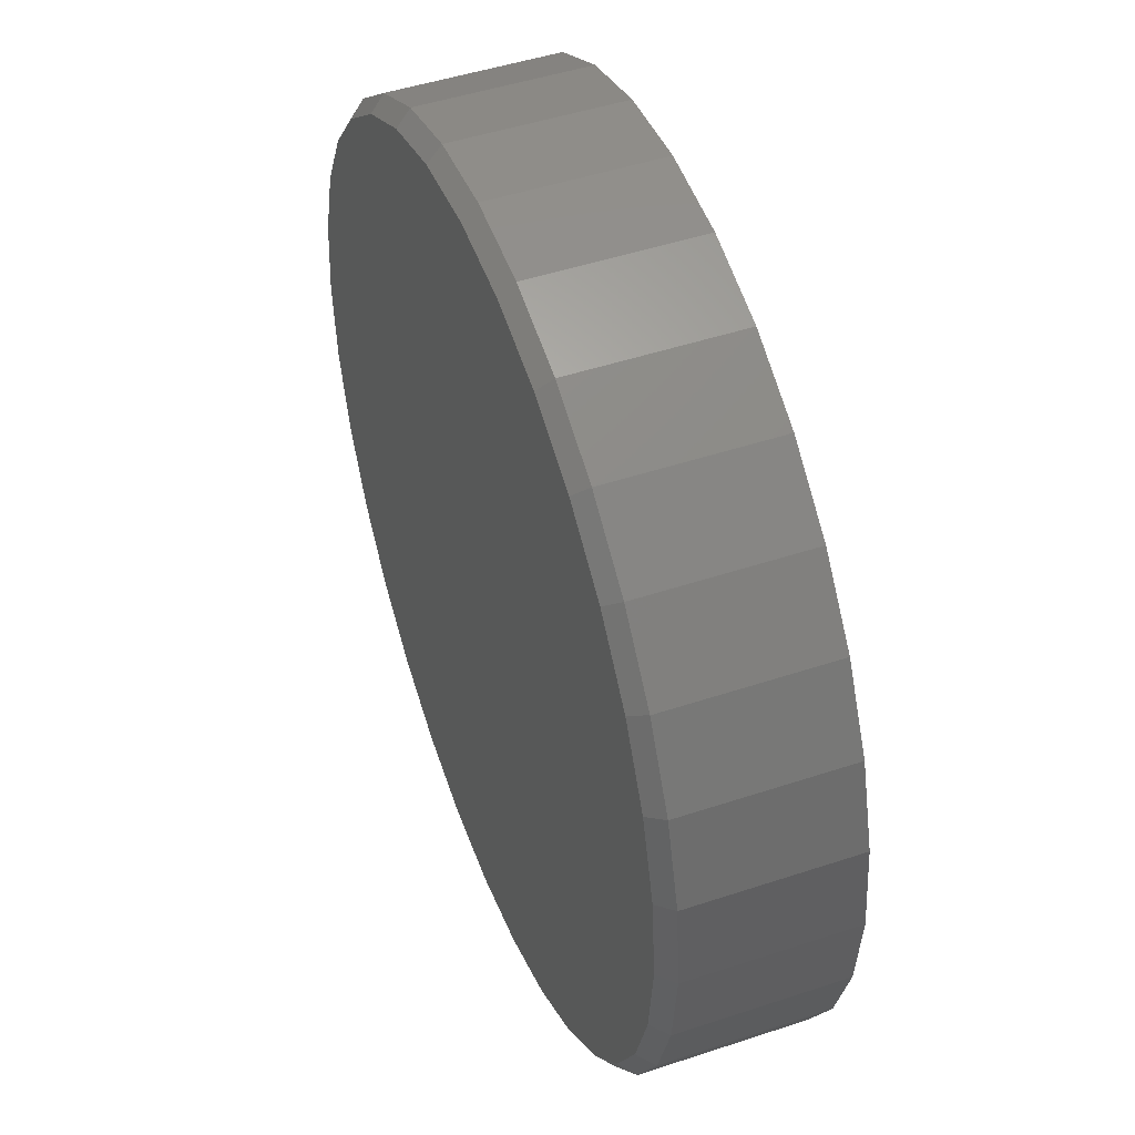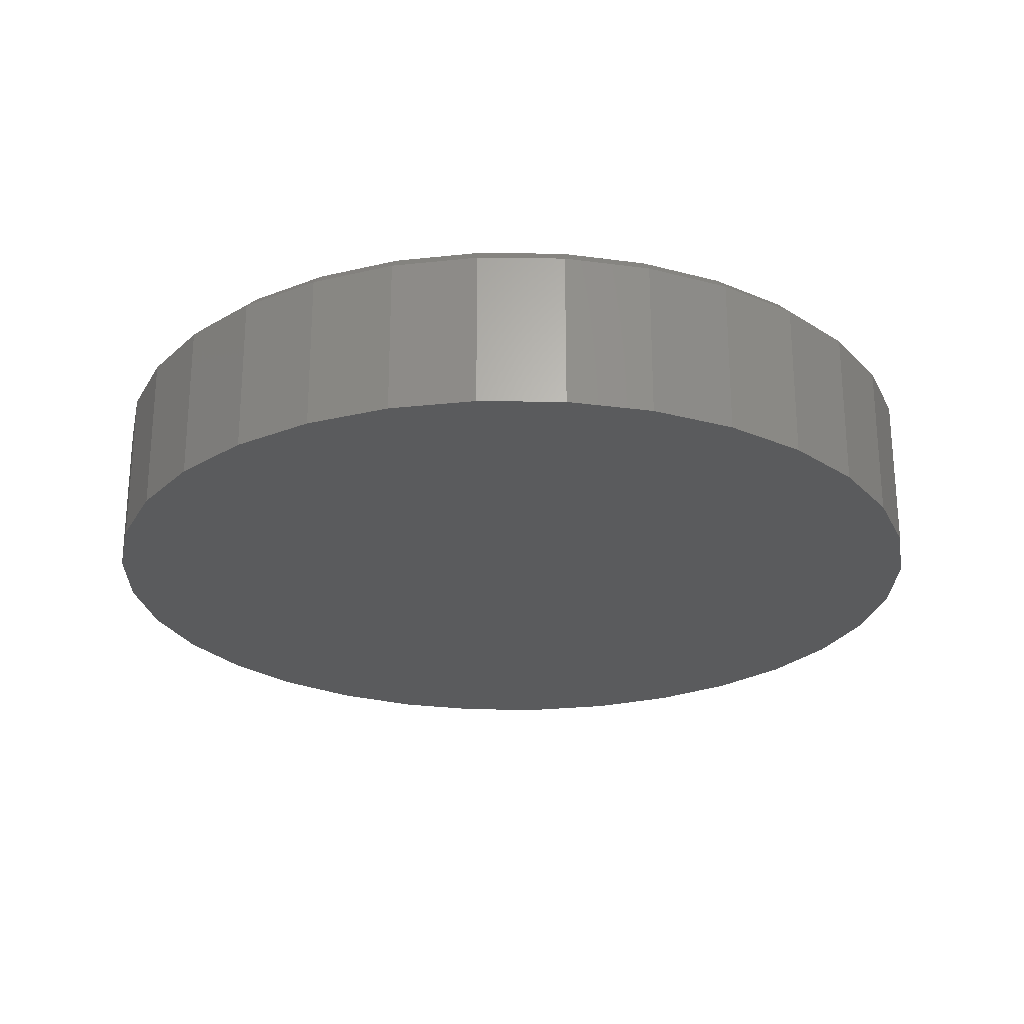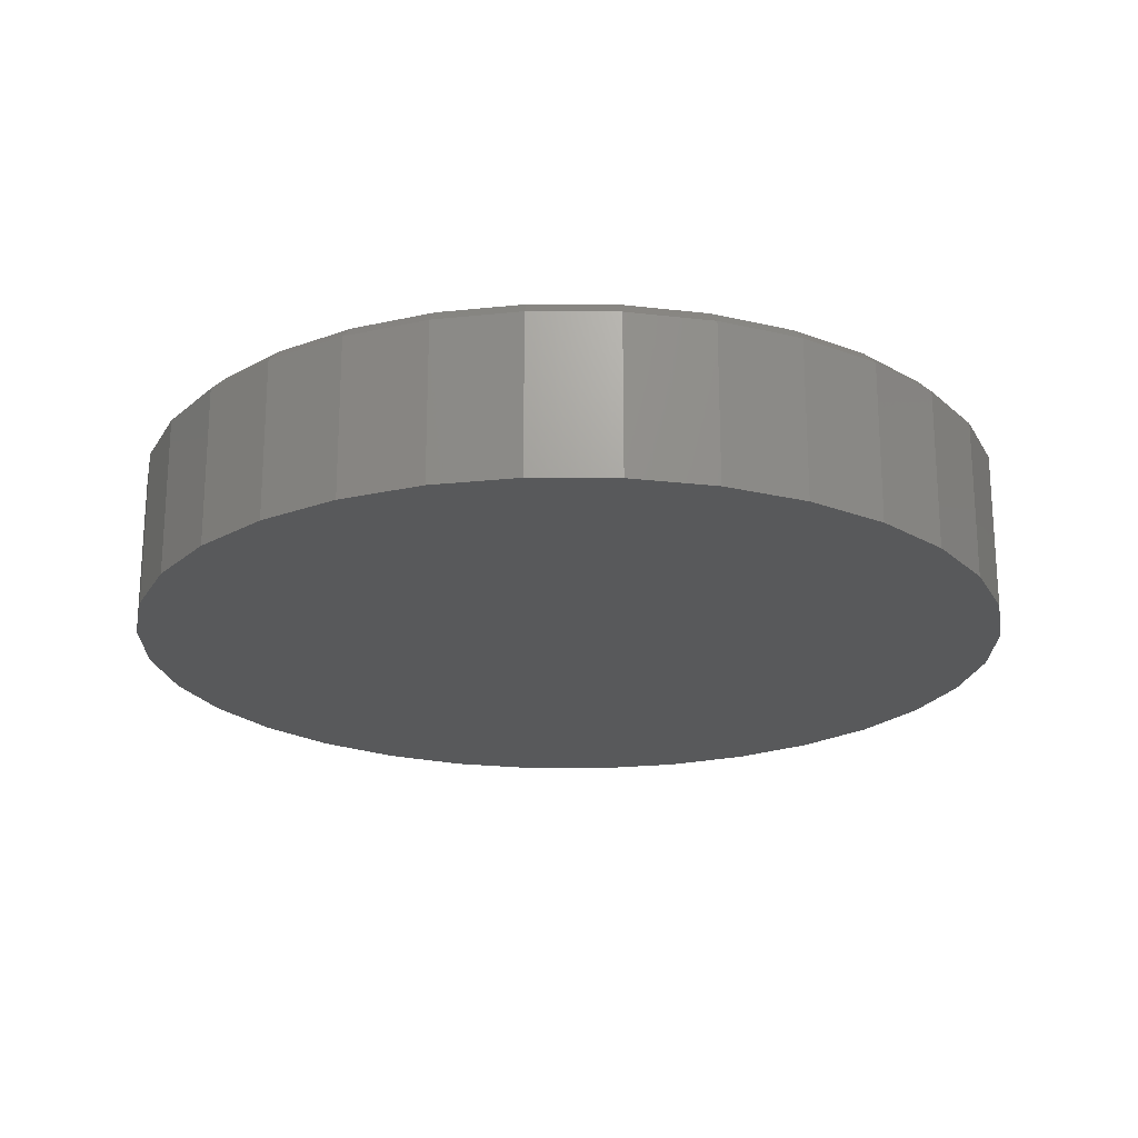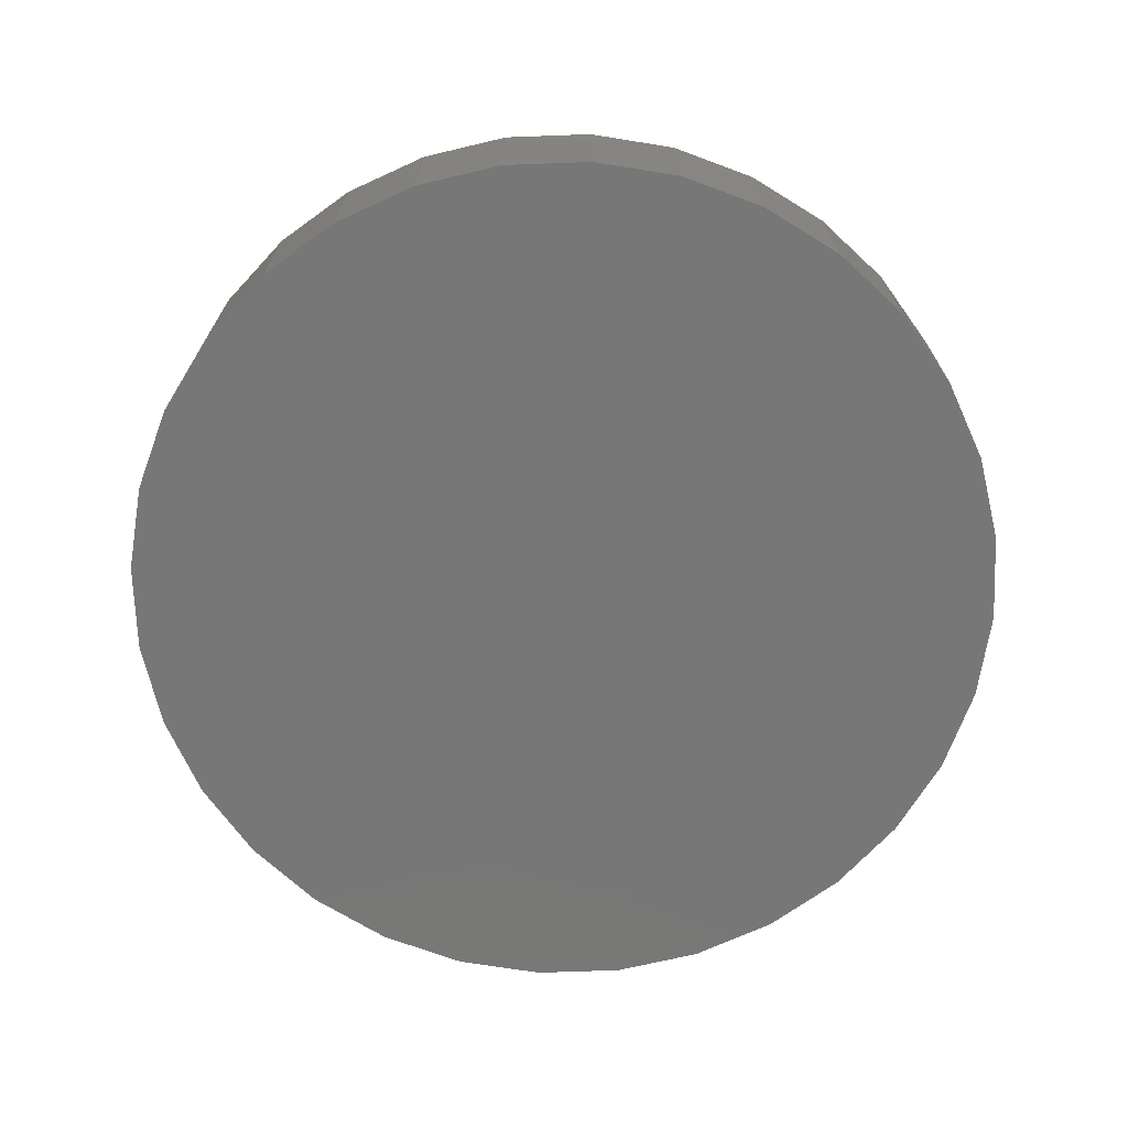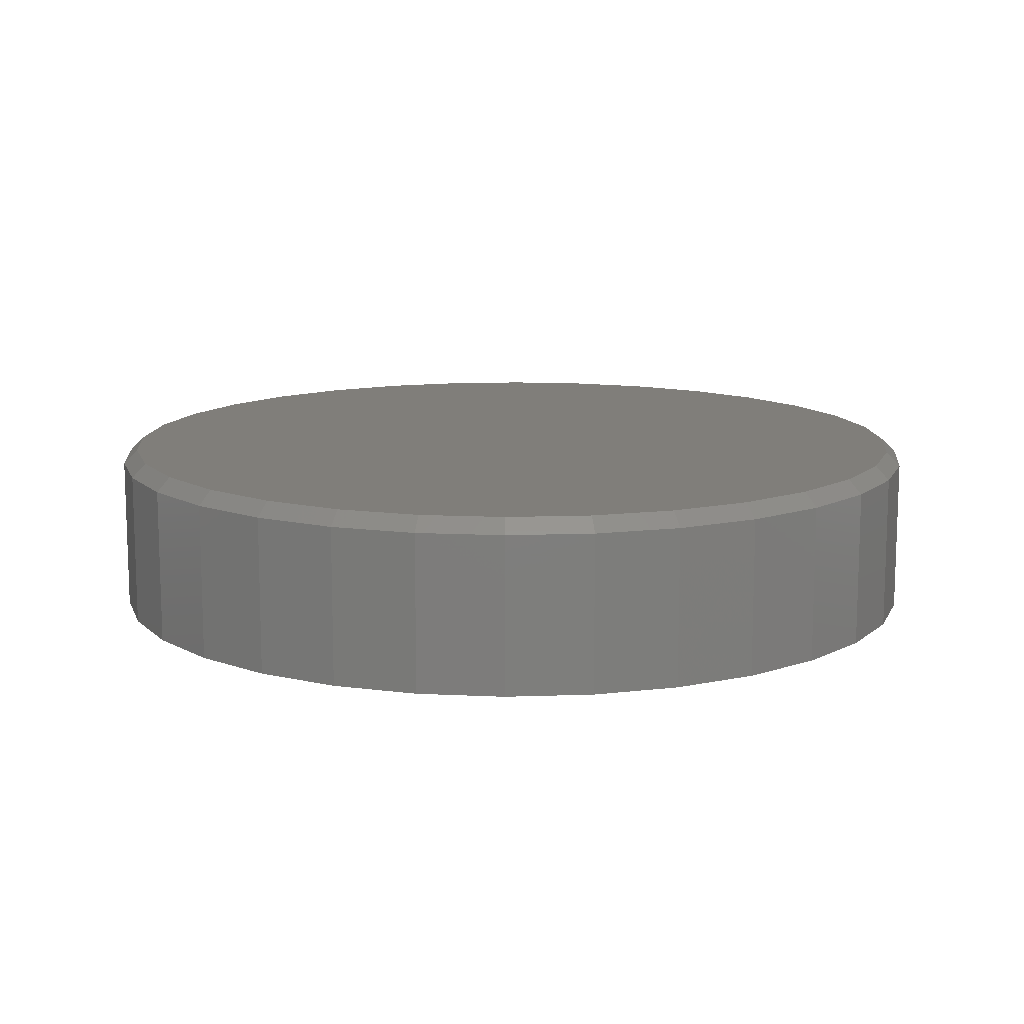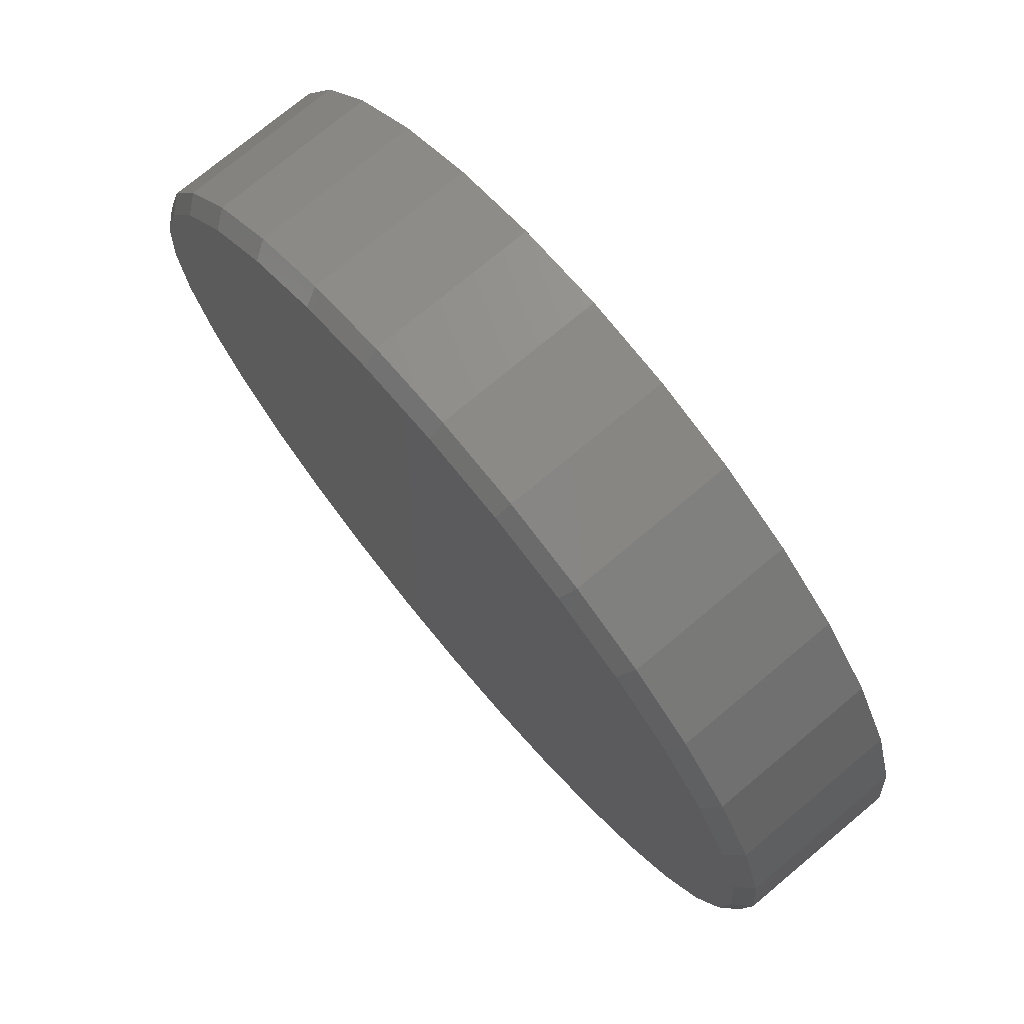
<metadata>
{"format":"stl","ext":"stl","renderer":"f3d","projection":"perspective","resolution":1024,"background":"white","views":[{"elev":47.7,"azim":69.5,"up":"+Y"},{"elev":-24.9,"azim":38.2,"up":"+Z"},{"elev":-21.3,"azim":95.1,"up":"+Z"},{"elev":-70.1,"azim":41.5,"up":"+Z"},{"elev":12.2,"azim":-66.6,"up":"+Z"},{"elev":74.6,"azim":50.1,"up":"+Y"}]}
</metadata>
<code>
# stl→obj: 96 verts, 188 faces
v -0.08147 0.4572 0.1875
v 0.09726 0.4572 0.1875
v 0.007895 0.466 0.1875
v 0.1832 0.4311 0.1875
v -0.1674 0.4311 0.1875
v 0.2624 0.3888 0.1875
v -0.2466 0.3888 0.1875
v 0.3318 0.3318 0.1875
v -0.316 0.3318 0.1875
v 0.3888 0.2624 0.1875
v -0.373 0.2624 0.1875
v 0.4311 0.1832 0.1875
v -0.4153 0.1832 0.1875
v 0.4572 0.09726 0.1875
v -0.4414 0.09726 0.1875
v 0.466 0.007895 0.1875
v -0.4502 0.007895 0.1875
v 0.4572 -0.08147 0.1875
v -0.4414 -0.08147 0.1875
v 0.4311 -0.1674 0.1875
v -0.4153 -0.1674 0.1875
v 0.3888 -0.2466 0.1875
v -0.373 -0.2466 0.1875
v 0.3318 -0.316 0.1875
v -0.316 -0.316 0.1875
v 0.2624 -0.373 0.1875
v -0.2466 -0.373 0.1875
v 0.1832 -0.4153 0.1875
v -0.1674 -0.4153 0.1875
v 0.09726 -0.4414 0.1875
v -0.08147 -0.4414 0.1875
v 0.007895 -0.4502 0.1875
v 0.4816 0.007895 0
v 0.4816 0.007895 0.1719
v 0.4725 -0.08452 0
v 0.4725 -0.08452 0.1719
v 0.4455 -0.1734 0
v 0.4455 -0.1734 0.1719
v 0.4017 -0.2553 0
v 0.4017 -0.2553 0.1719
v 0.3428 -0.3271 0
v 0.3428 -0.3271 0.1719
v 0.2711 -0.386 0
v 0.2711 -0.386 0.1719
v 0.1892 -0.4297 0
v 0.1892 -0.4297 0.1719
v 0.1003 -0.4567 0
v 0.1003 -0.4567 0.1719
v 0.007895 -0.4658 0
v 0.007895 -0.4658 0.1719
v -0.08452 -0.4567 0
v -0.08452 -0.4567 0.1719
v -0.1734 -0.4297 0
v -0.1734 -0.4297 0.1719
v -0.2553 -0.386 0
v -0.2553 -0.386 0.1719
v -0.3271 -0.3271 0
v -0.3271 -0.3271 0.1719
v -0.386 -0.2553 0
v -0.386 -0.2553 0.1719
v -0.4297 -0.1734 0
v -0.4297 -0.1734 0.1719
v -0.4567 -0.08452 0
v -0.4567 -0.08452 0.1719
v -0.4658 0.007895 0
v -0.4658 0.007895 0.1719
v -0.4567 0.1003 0
v -0.4567 0.1003 0.1719
v -0.4297 0.1892 0
v -0.4297 0.1892 0.1719
v -0.386 0.2711 0
v -0.386 0.2711 0.1719
v -0.3271 0.3428 0
v -0.3271 0.3428 0.1719
v -0.2553 0.4017 0
v -0.2553 0.4017 0.1719
v -0.1734 0.4455 0
v -0.1734 0.4455 0.1719
v -0.08452 0.4725 0
v -0.08452 0.4725 0.1719
v 0.007895 0.4816 0
v 0.007895 0.4816 0.1719
v 0.1003 0.4725 0
v 0.1003 0.4725 0.1719
v 0.1892 0.4455 0
v 0.1892 0.4455 0.1719
v 0.2711 0.4017 0
v 0.2711 0.4017 0.1719
v 0.3428 0.3428 0
v 0.3428 0.3428 0.1719
v 0.4017 0.2711 0
v 0.4017 0.2711 0.1719
v 0.4455 0.1892 0
v 0.4455 0.1892 0.1719
v 0.4725 0.1003 0
v 0.4725 0.1003 0.1719
f 1 2 3
f 2 1 4
f 4 1 5
f 4 5 6
f 6 5 7
f 6 7 8
f 8 7 9
f 8 9 10
f 10 9 11
f 10 11 12
f 12 11 13
f 12 13 14
f 14 13 15
f 14 15 16
f 16 15 17
f 16 17 18
f 18 17 19
f 18 19 20
f 20 19 21
f 20 21 22
f 22 21 23
f 22 23 24
f 24 23 25
f 24 25 26
f 26 25 27
f 26 27 28
f 28 27 29
f 28 29 30
f 30 29 31
f 30 31 32
f 33 34 35
f 35 34 36
f 35 36 37
f 37 36 38
f 37 38 39
f 39 38 40
f 39 40 41
f 41 40 42
f 41 42 43
f 43 42 44
f 43 44 45
f 45 44 46
f 45 46 47
f 47 46 48
f 47 48 49
f 49 48 50
f 49 50 51
f 51 50 52
f 51 52 53
f 53 52 54
f 53 54 55
f 55 54 56
f 55 56 57
f 57 56 58
f 57 58 59
f 59 58 60
f 59 60 61
f 61 60 62
f 61 62 63
f 63 62 64
f 63 64 65
f 65 64 66
f 65 66 67
f 67 66 68
f 67 68 69
f 69 68 70
f 69 70 71
f 71 70 72
f 71 72 73
f 73 72 74
f 73 74 75
f 75 74 76
f 75 76 77
f 77 76 78
f 77 78 79
f 79 78 80
f 79 80 81
f 81 80 82
f 81 82 83
f 83 82 84
f 83 84 85
f 85 84 86
f 85 86 87
f 87 86 88
f 87 88 89
f 89 88 90
f 89 90 91
f 91 90 92
f 91 92 93
f 93 92 94
f 93 94 95
f 95 94 96
f 95 96 33
f 33 96 34
f 3 2 82
f 82 80 3
f 72 9 74
f 74 9 7
f 74 7 76
f 9 72 11
f 11 72 70
f 11 70 13
f 13 70 68
f 13 68 15
f 15 68 66
f 15 66 17
f 10 90 8
f 8 90 88
f 8 88 6
f 90 10 92
f 92 10 12
f 92 12 94
f 94 12 14
f 94 14 96
f 96 14 16
f 96 16 34
f 82 2 84
f 84 2 4
f 84 4 86
f 86 4 6
f 86 6 88
f 3 80 1
f 1 80 78
f 1 78 5
f 5 78 76
f 5 76 7
f 32 31 50
f 50 48 32
f 40 24 42
f 42 24 26
f 42 26 44
f 24 40 22
f 22 40 38
f 22 38 20
f 20 38 36
f 20 36 18
f 18 36 34
f 18 34 16
f 23 58 25
f 25 58 56
f 25 56 27
f 58 23 60
f 60 23 21
f 60 21 62
f 62 21 19
f 62 19 64
f 64 19 17
f 64 17 66
f 50 31 52
f 52 31 29
f 52 29 54
f 54 29 27
f 54 27 56
f 32 48 30
f 30 48 46
f 30 46 28
f 28 46 44
f 28 44 26
f 81 83 79
f 49 51 47
f 47 51 53
f 47 53 45
f 45 53 55
f 45 55 43
f 43 55 57
f 43 57 41
f 41 57 59
f 41 59 39
f 39 59 61
f 39 61 37
f 37 61 63
f 37 63 35
f 35 63 65
f 35 65 33
f 33 65 67
f 33 67 95
f 95 67 69
f 95 69 93
f 93 69 71
f 93 71 91
f 91 71 73
f 91 73 89
f 89 73 75
f 89 75 87
f 87 75 77
f 87 77 85
f 85 77 79
f 85 79 83

</code>
